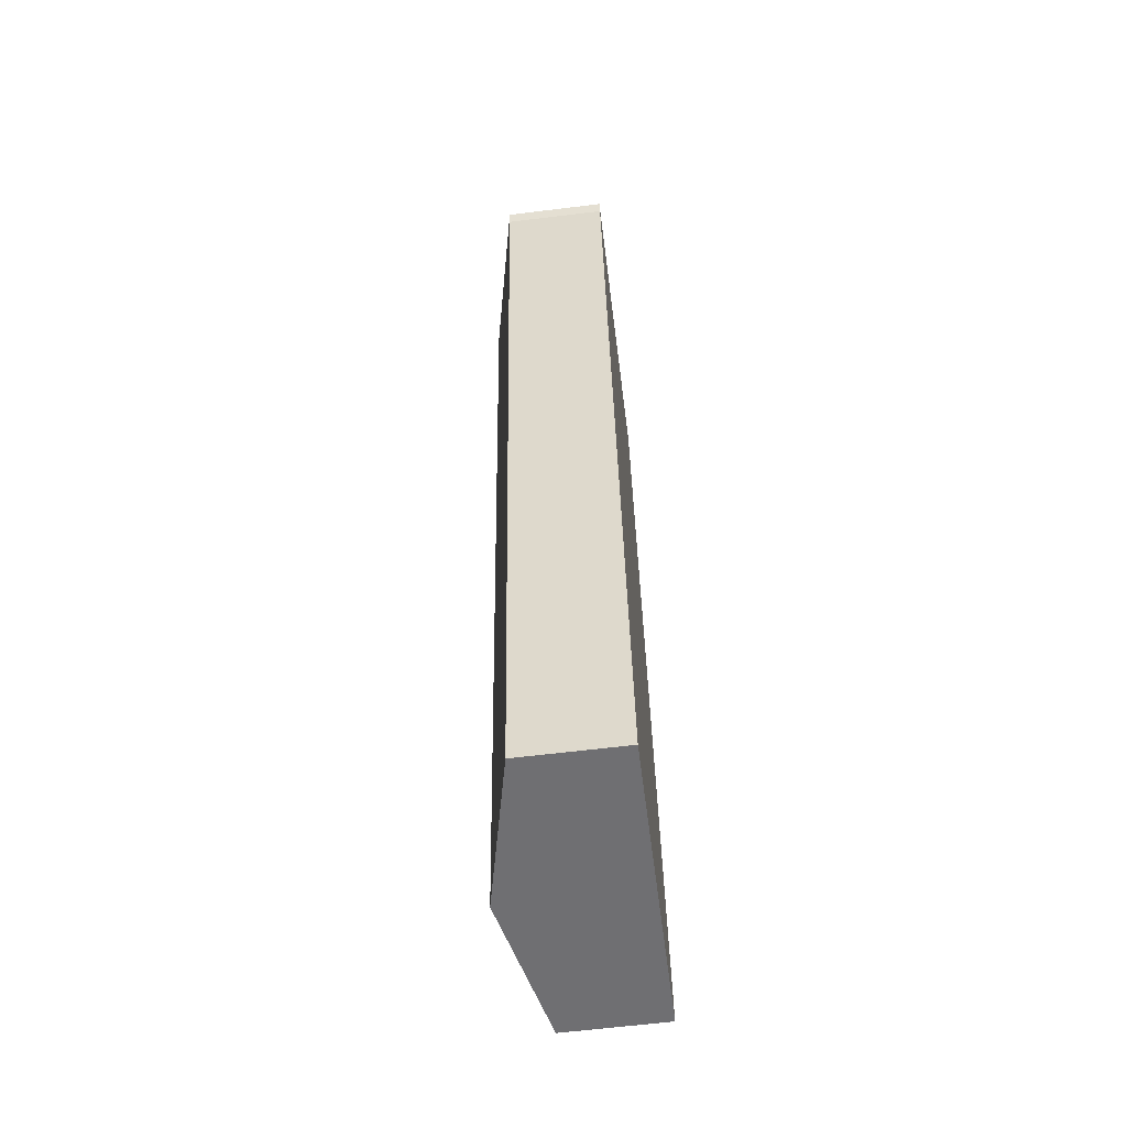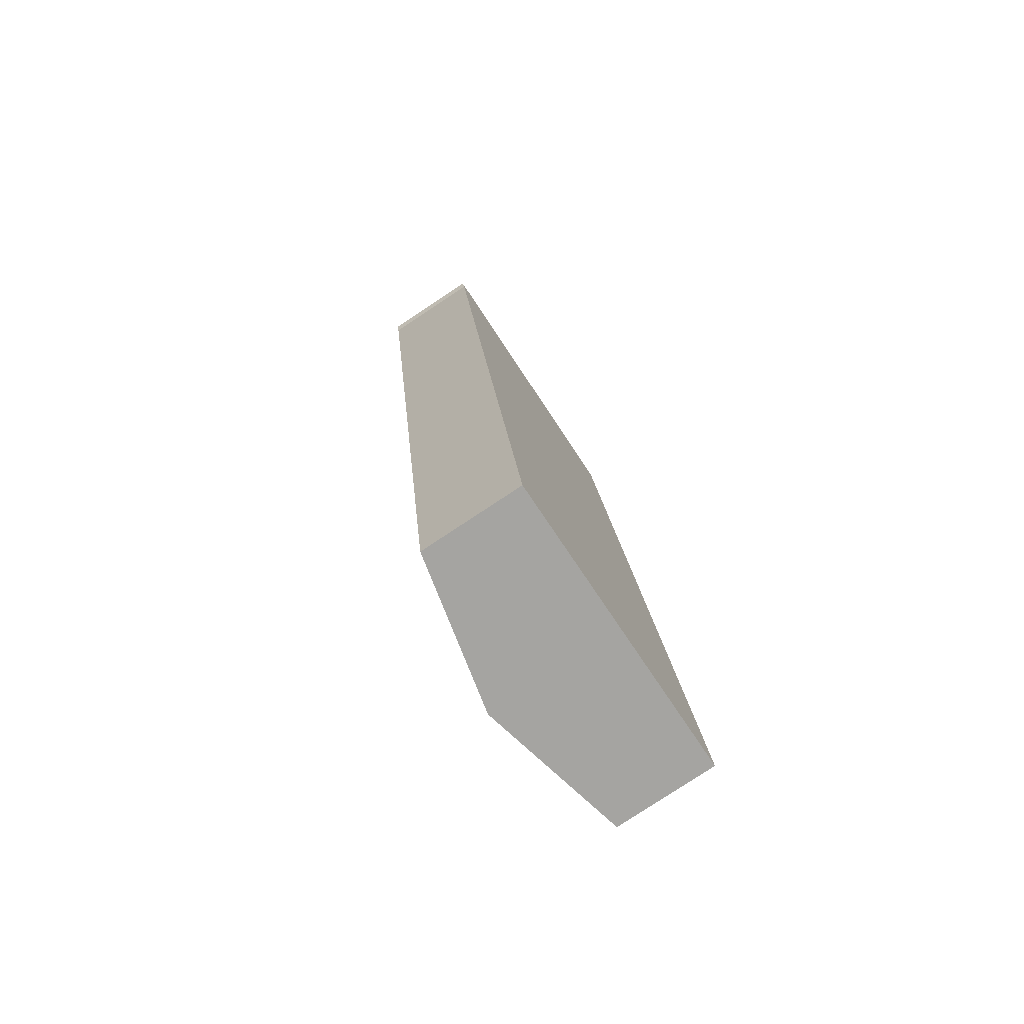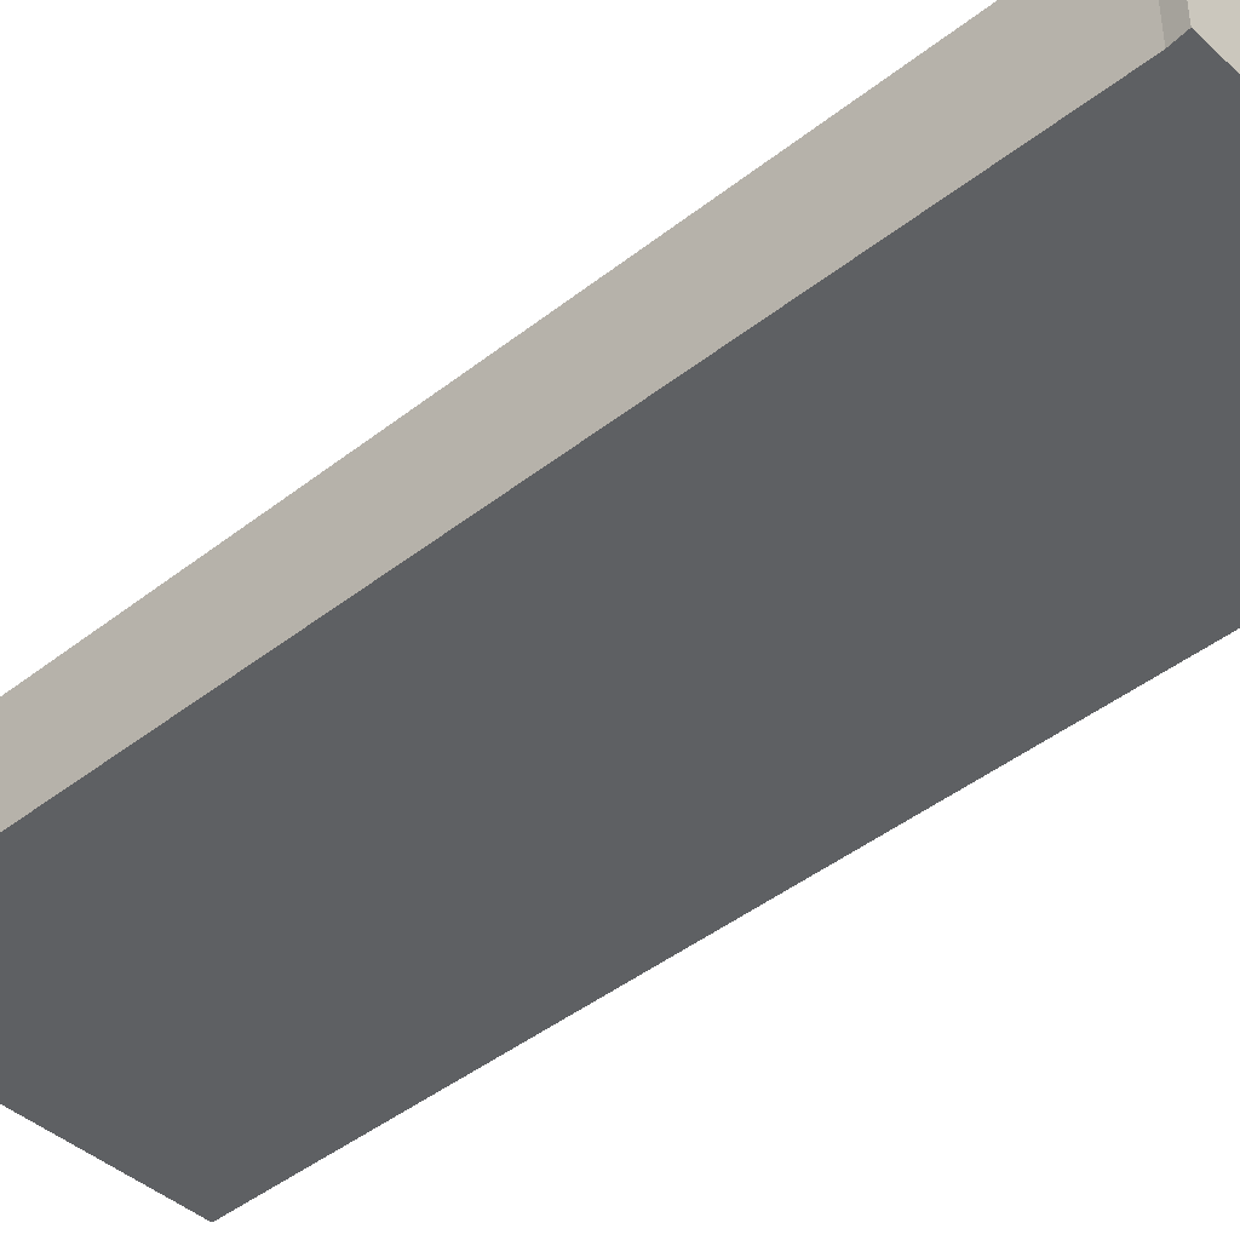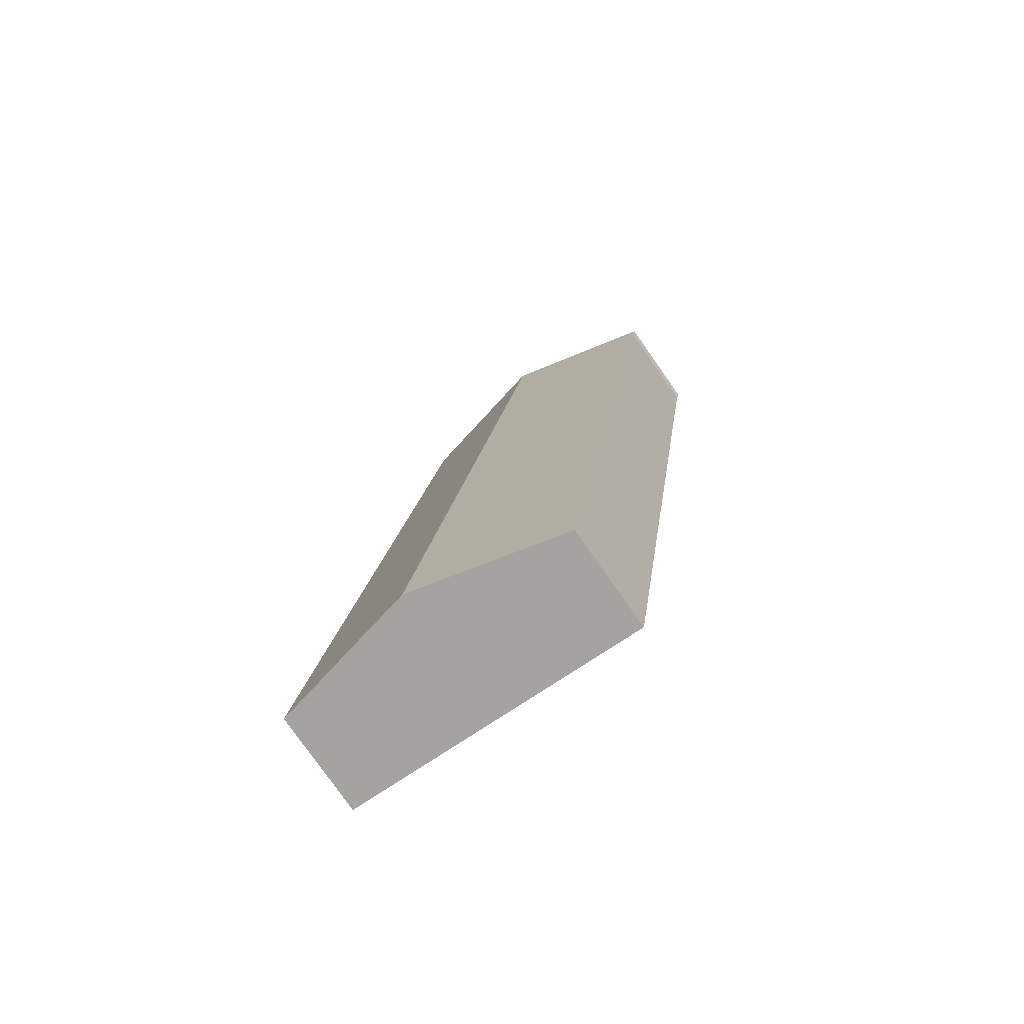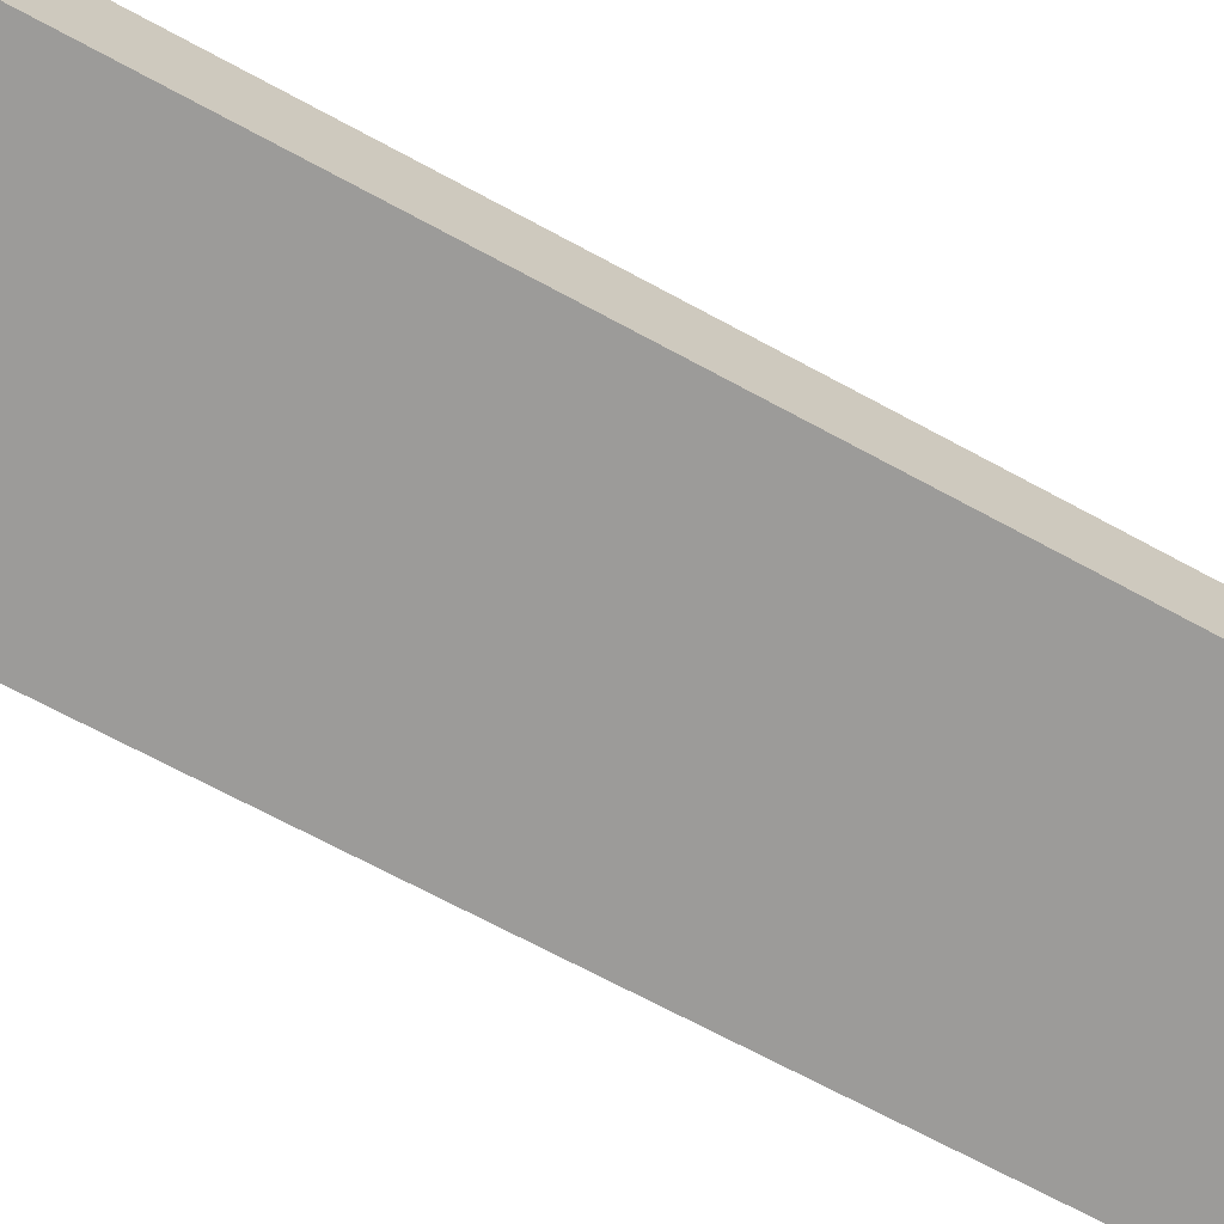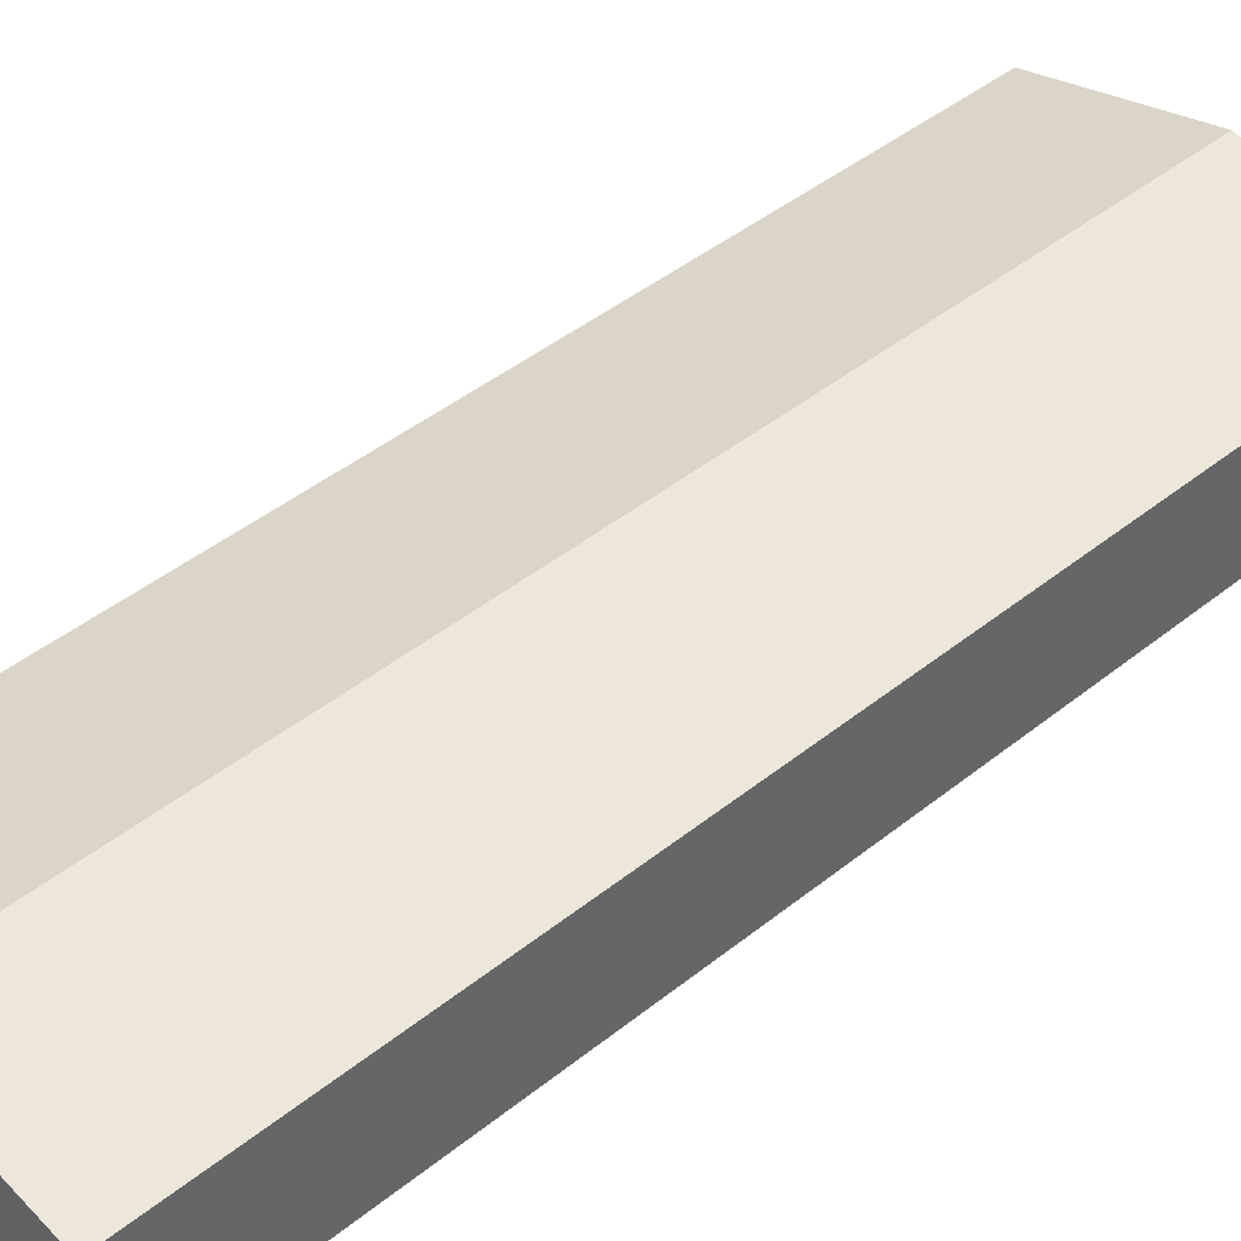
<metadata>
{"format":"obj","ext":"obj","renderer":"f3d","projection":"perspective","resolution":1024,"background":"white","views":[{"elev":-62.6,"azim":-82.9,"up":"+Z"},{"elev":-79.7,"azim":-56.6,"up":"+Z"},{"elev":-42.7,"azim":-54.7,"up":"+Y"},{"elev":-79.1,"azim":-144.8,"up":"+Z"},{"elev":-69.8,"azim":-126.4,"up":"+Y"},{"elev":42.4,"azim":-142.1,"up":"+Y"}]}
</metadata>
<code>
v  5.594 2.672 -17.82
v  6.033 2.001 0.752
v  8.603 2.002 -17.39
v  3.016 2.672 0.376
v  2.585 2.001 -18.24
v  0.074 2.009 -0.282
v  0 2.001 1.225e-16
v  0.074 1.727e-17 -0.282
v  2.585 1.117e-15 -18.24
v  0 0 0
v  3.016 -2.302e-17 0.376
v  6.033 -4.605e-17 0.752
v  8.603 1.065e-15 -17.39
v  5.594 1.091e-15 -17.82
g defaultobject
f 1 2 3
f 2 1 4
f 5 4 1
f 4 5 6
f 4 6 7
f 5 8 6
f 8 5 9
f 8 7 6
f 7 8 10
f 10 4 7
f 4 10 11
f 4 11 2
f 2 11 12
f 2 13 3
f 13 2 12
f 1 9 5
f 9 1 14
f 14 1 3
f 14 3 13
f 8 11 10
f 11 8 9
f 11 9 12
f 12 9 14
f 12 14 13

</code>
